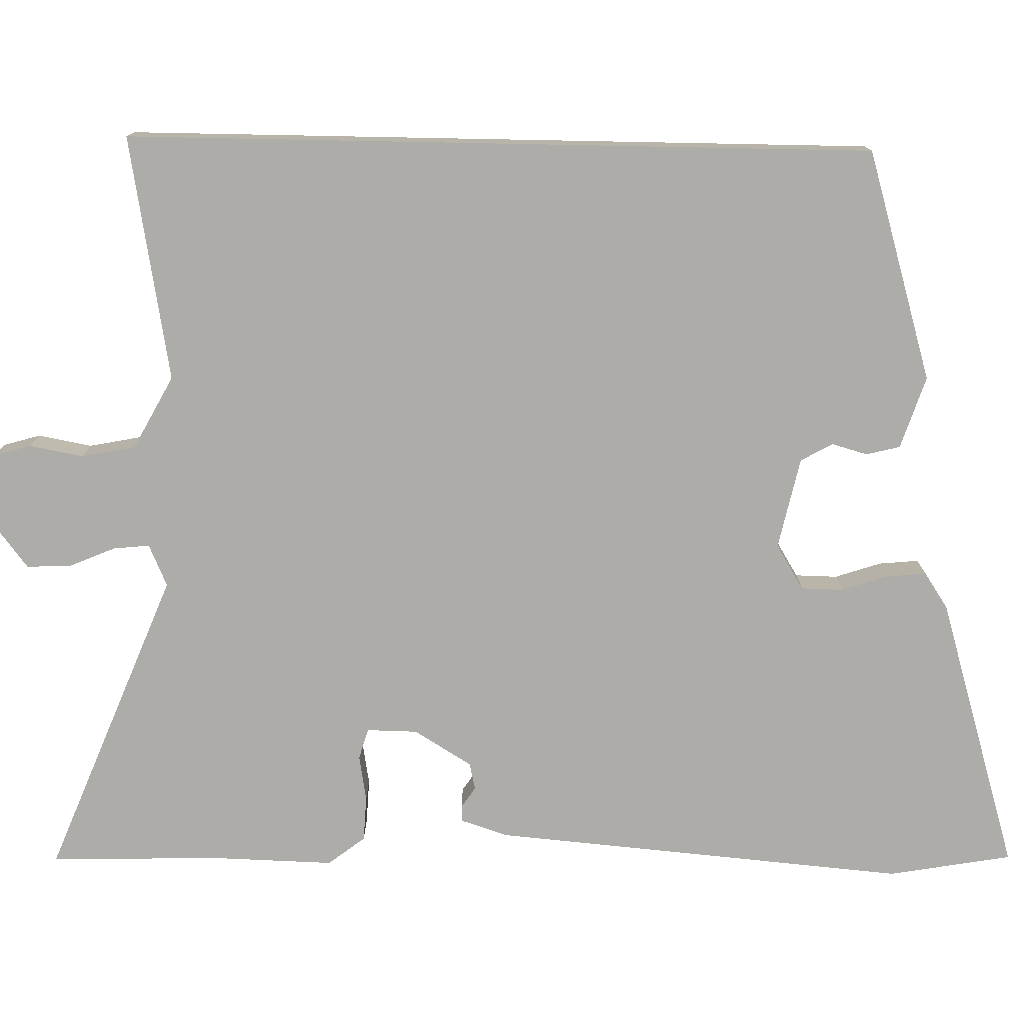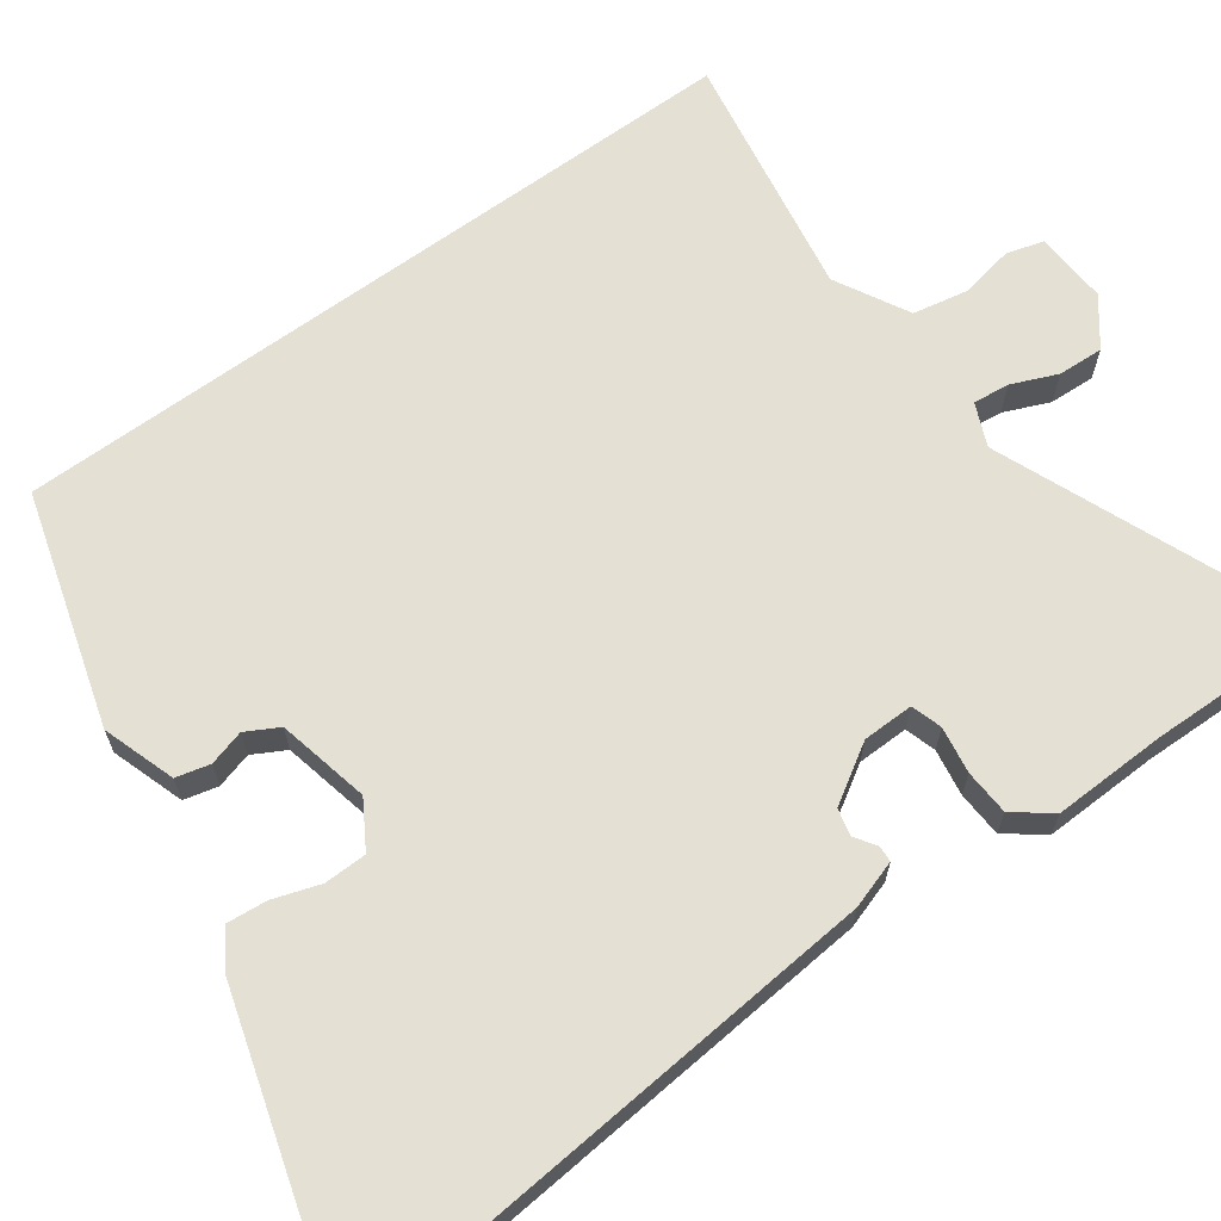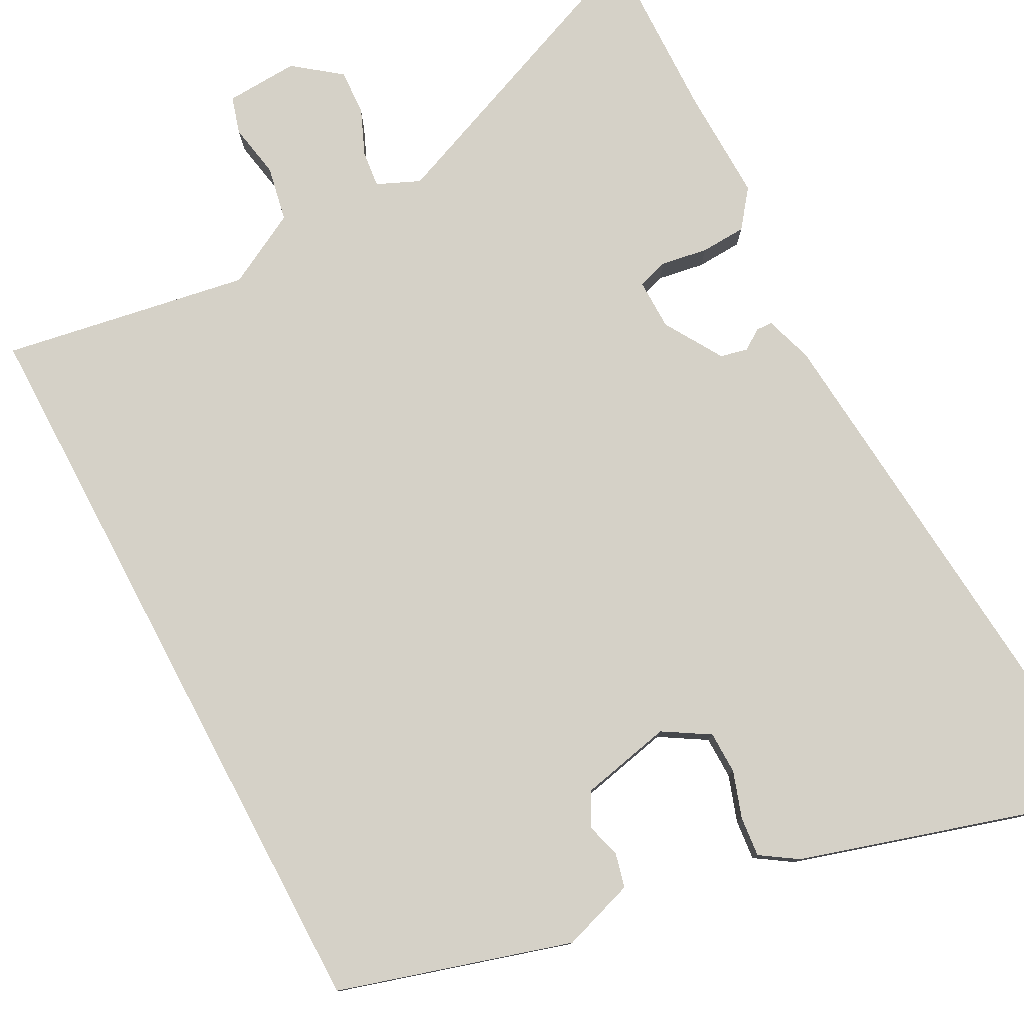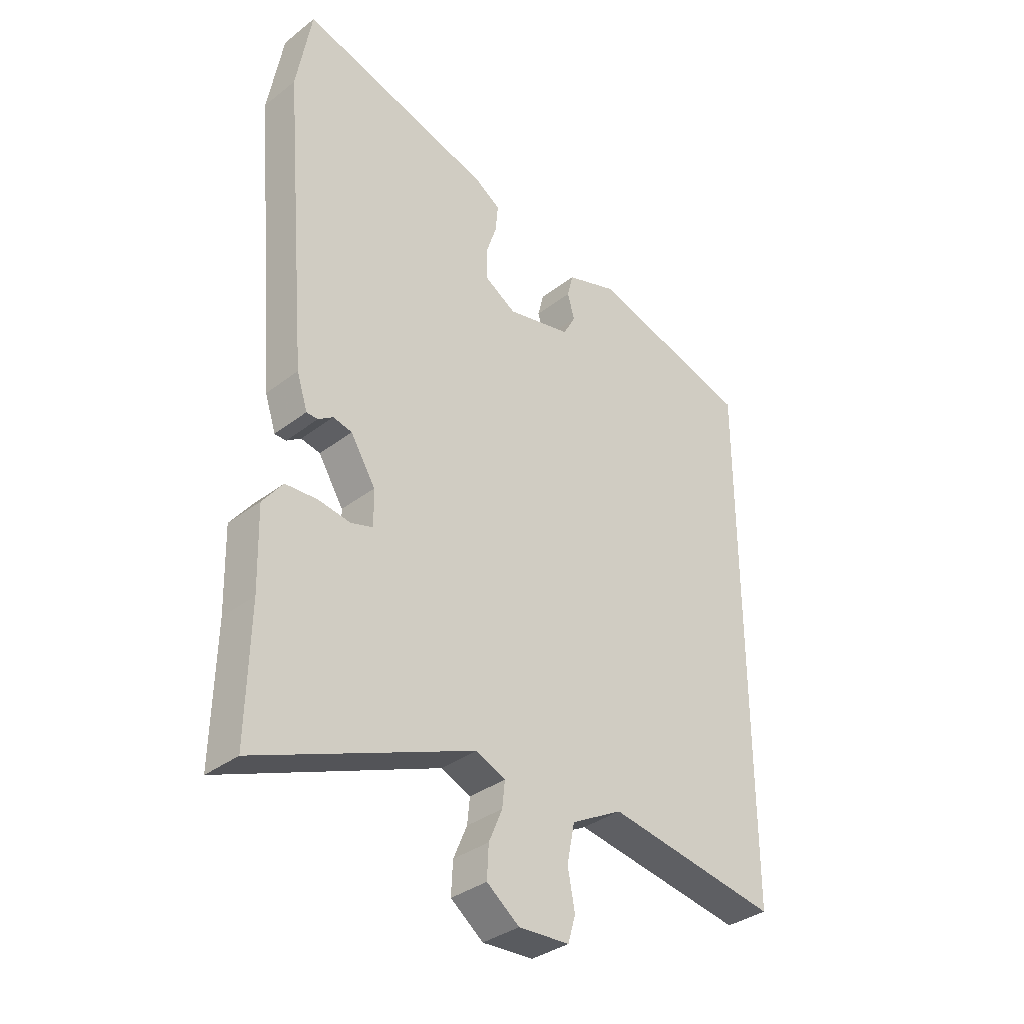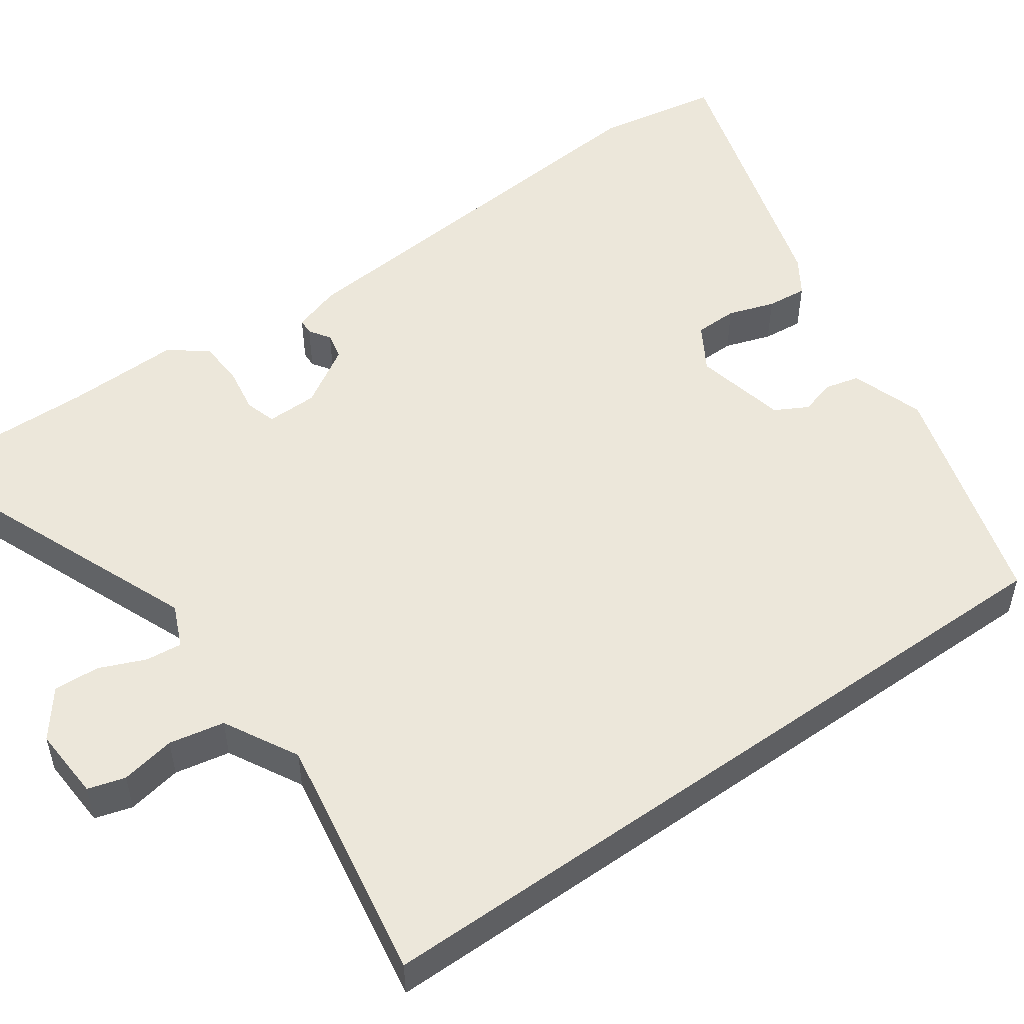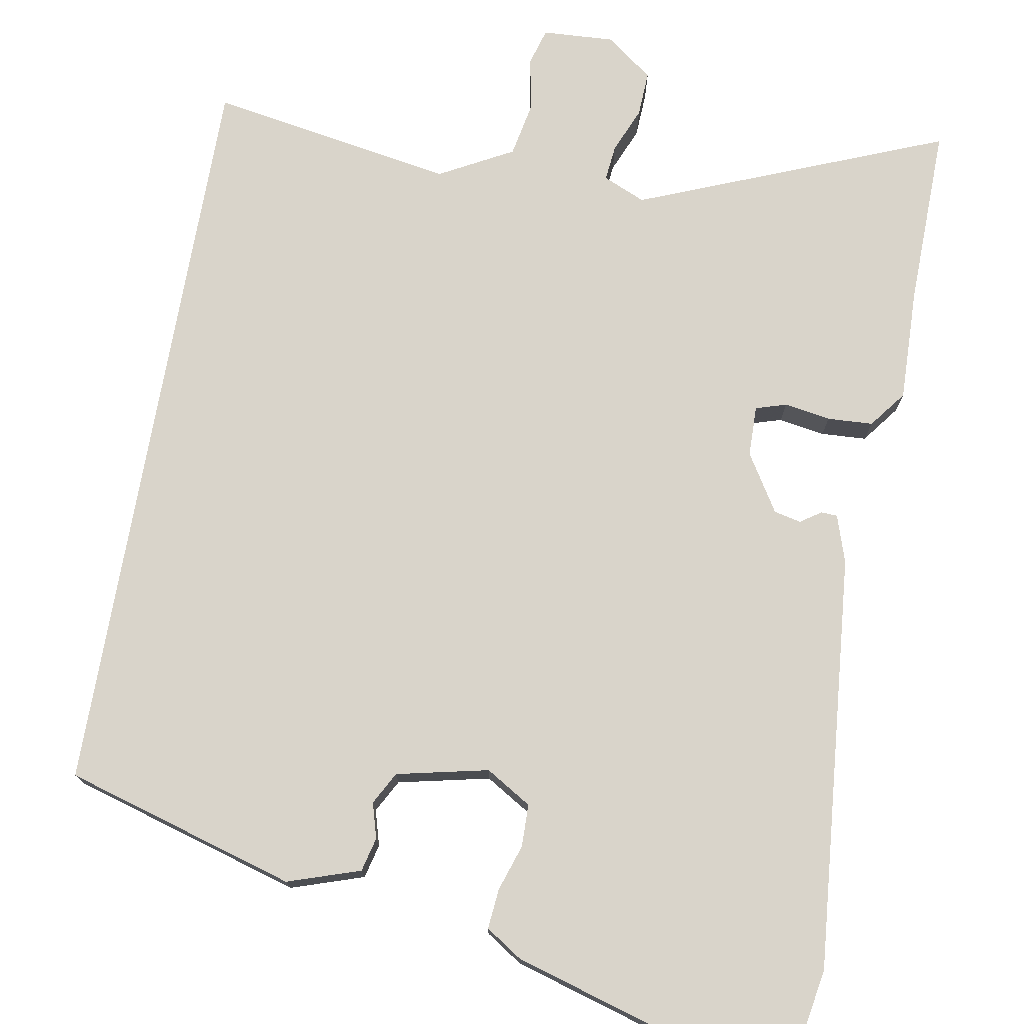
<metadata>
{"format":"obj","ext":"obj","renderer":"f3d","projection":"perspective","resolution":1024,"background":"white","views":[{"elev":-76.8,"azim":-91.1,"up":"+Y"},{"elev":65.9,"azim":53.9,"up":"+Y"},{"elev":78.8,"azim":-27.9,"up":"+Y"},{"elev":-35.0,"azim":135.6,"up":"+Z"},{"elev":51.8,"azim":-125.4,"up":"+Y"},{"elev":74.8,"azim":9.9,"up":"+Y"}]}
</metadata>
<code>
v -0.5 0.07 0.396
v -0.2 0.07 0.485
v -0.106 0.07 0.454
v -0.095 0.07 0.41
v -0.108 0.07 0.364
v -0.085 0.07 0.322
v 0.034 0.07 0.296
v 0.093 0.07 0.332
v 0.094 0.07 0.387
v 0.074 0.07 0.447
v 0.069 0.07 0.499
v 0.116 0.07 0.53
v 0.476 0.07 0.638
v 0.504 0.07 0.477
v 0.457 0.07 -0.064
v 0.437 0.07 -0.126
v 0.416 0.07 -0.127
v 0.389 0.07 -0.109
v 0.354 0.07 -0.117
v 0.308 0.07 -0.192
v 0.307 0.07 -0.258
v 0.347 0.07 -0.27
v 0.407 0.07 -0.26
v 0.466 0.07 -0.263
v 0.503 0.07 -0.311
v 0.499 0.07 -0.458
v 0.504 0.07 -0.693
v 0.105 0.07 -0.533
v 0.05 0.07 -0.557
v 0.055 0.07 -0.604
v 0.08 0.07 -0.663
v 0.083 0.07 -0.722
v 0.023 0.07 -0.768
v -0.071 0.07 -0.763
v -0.085 0.07 -0.715
v -0.072 0.07 -0.645
v -0.086 0.07 -0.574
v -0.181 0.07 -0.523
v -0.5 0.07 -0.578
v -0.5 0 0.396
v -0.2 0 0.485
v -0.106 0 0.454
v -0.095 0 0.41
v -0.108 0 0.364
v -0.085 0 0.322
v 0.034 0 0.296
v 0.093 0 0.332
v 0.094 0 0.387
v 0.074 0 0.447
v 0.069 0 0.499
v 0.116 0 0.53
v 0.476 0 0.638
v 0.504 0 0.477
v 0.457 0 -0.064
v 0.437 0 -0.126
v 0.416 0 -0.127
v 0.389 0 -0.109
v 0.354 0 -0.117
v 0.308 0 -0.192
v 0.307 0 -0.258
v 0.347 0 -0.27
v 0.407 0 -0.26
v 0.466 0 -0.263
v 0.503 0 -0.311
v 0.499 0 -0.458
v 0.504 0 -0.693
v 0.105 0 -0.533
v 0.05 0 -0.557
v 0.055 0 -0.604
v 0.08 0 -0.663
v 0.083 0 -0.722
v 0.023 0 -0.768
v -0.071 0 -0.763
v -0.085 0 -0.715
v -0.072 0 -0.645
v -0.086 0 -0.574
v -0.181 0 -0.523
v -0.5 0 -0.578
f 38 39 1 2
f 37 38 2
f 36 37 2
f 33 34 35 36
f 30 31 32 33
f 29 30 33 36
f 26 27 28
f 24 25 26 28
f 22 23 24 28
f 21 22 28 29
f 20 21 29 36
f 15 16 17 18
f 15 18 19
f 14 15 19
f 9 10 11 12
f 8 9 12 13
f 2 3 4 5
f 2 5 6
f 36 2 6
f 20 36 6 7
f 19 20 7 8
f 8 13 14 19
f 41 40 78 77
f 41 77 76
f 41 76 75
f 75 74 73 72
f 72 71 70 69
f 75 72 69 68
f 67 66 65
f 67 65 64 63
f 67 63 62 61
f 68 67 61 60
f 75 68 60 59
f 57 56 55 54
f 58 57 54
f 58 54 53
f 51 50 49 48
f 52 51 48 47
f 44 43 42 41
f 45 44 41
f 45 41 75
f 46 45 75 59
f 47 46 59 58
f 58 53 52 47
f 1 40 41 2
f 2 41 42 3
f 3 42 43 4
f 4 43 44 5
f 5 44 45 6
f 6 45 46 7
f 7 46 47 8
f 8 47 48 9
f 9 48 49 10
f 10 49 50 11
f 11 50 51 12
f 12 51 52 13
f 13 52 53 14
f 14 53 54 15
f 15 54 55 16
f 16 55 56 17
f 17 56 57 18
f 18 57 58 19
f 19 58 59 20
f 20 59 60 21
f 21 60 61 22
f 22 61 62 23
f 23 62 63 24
f 24 63 64 25
f 25 64 65 26
f 26 65 66 27
f 27 66 67 28
f 28 67 68 29
f 29 68 69 30
f 30 69 70 31
f 31 70 71 32
f 32 71 72 33
f 33 72 73 34
f 34 73 74 35
f 35 74 75 36
f 36 75 76 37
f 37 76 77 38
f 38 77 78 39
f 39 78 40 1

</code>
